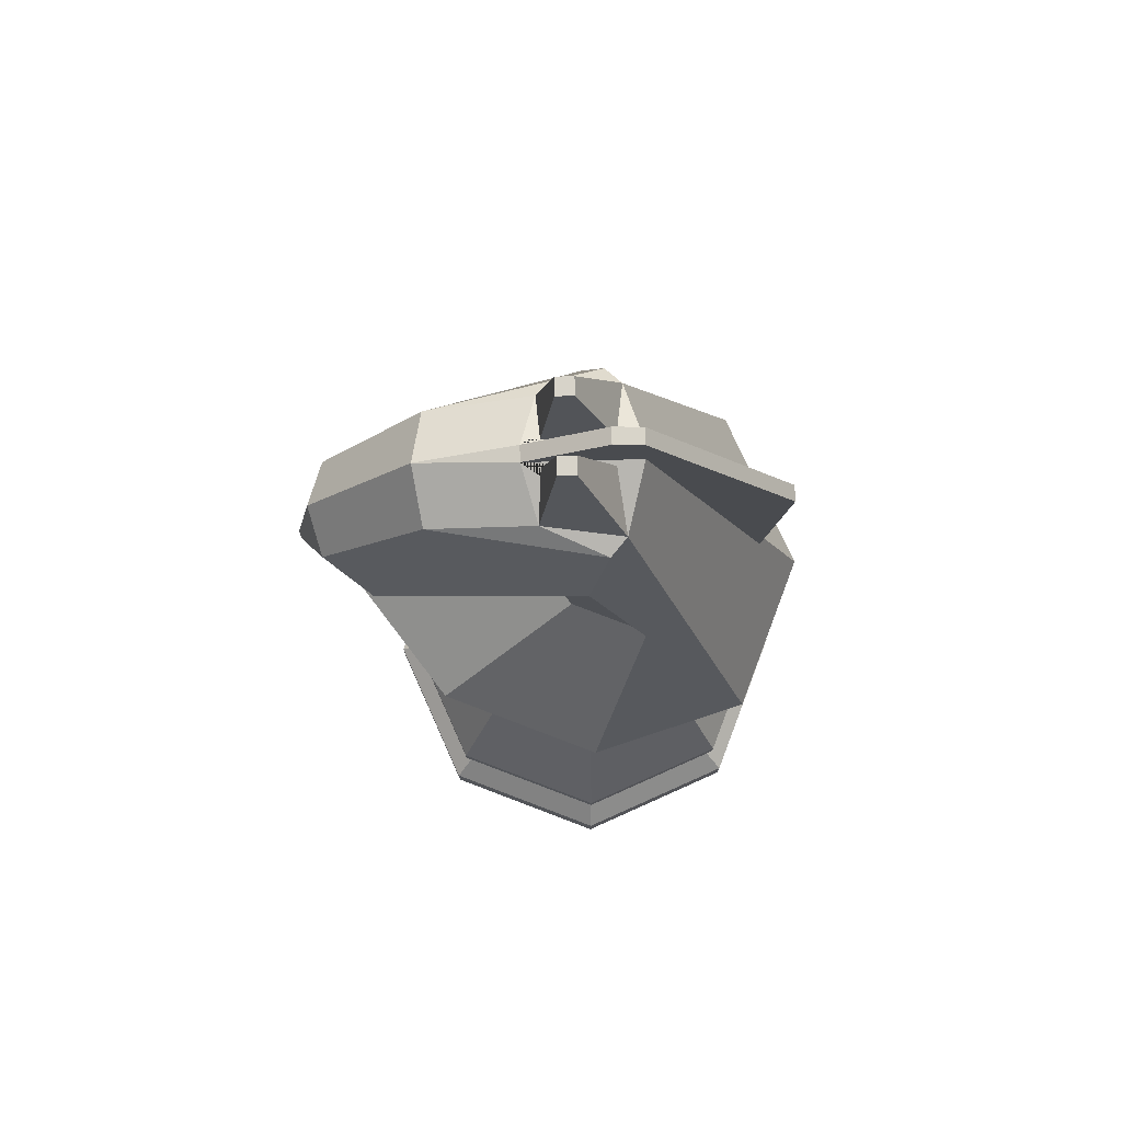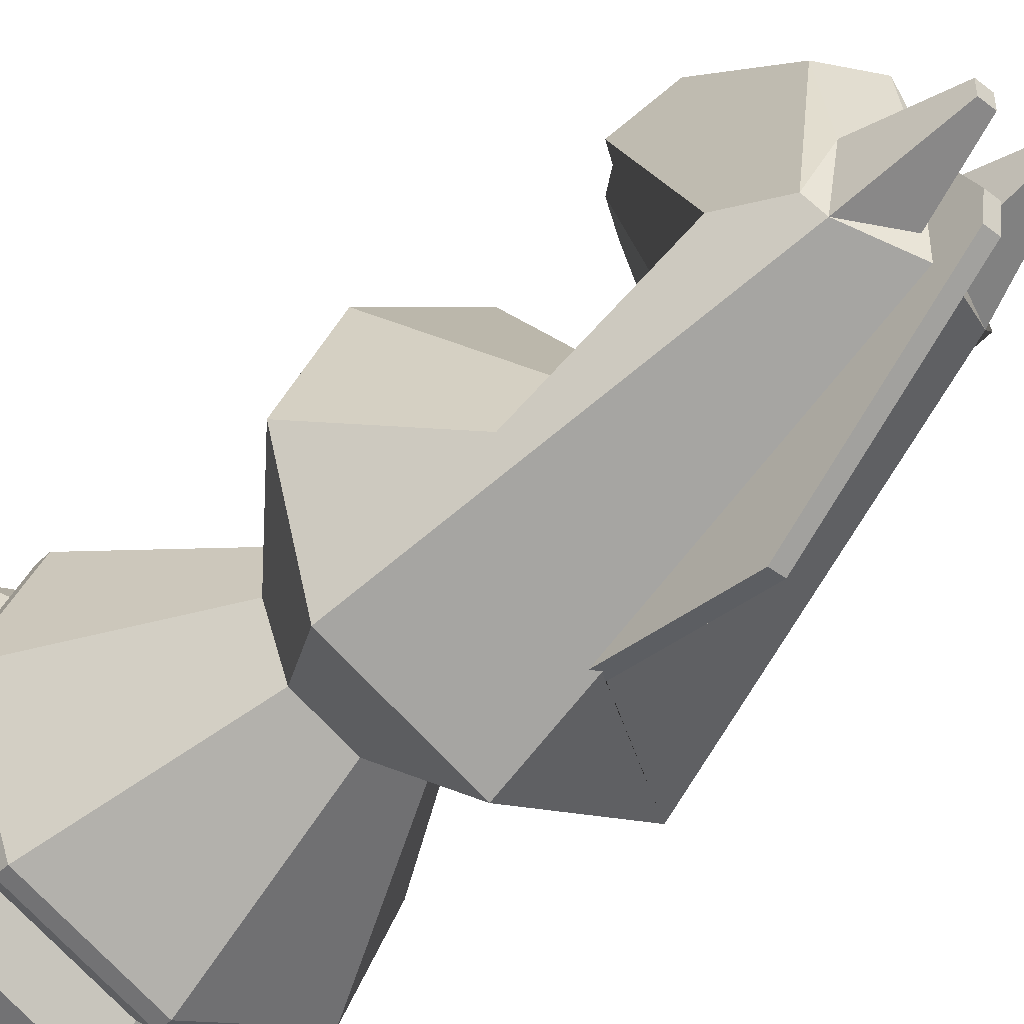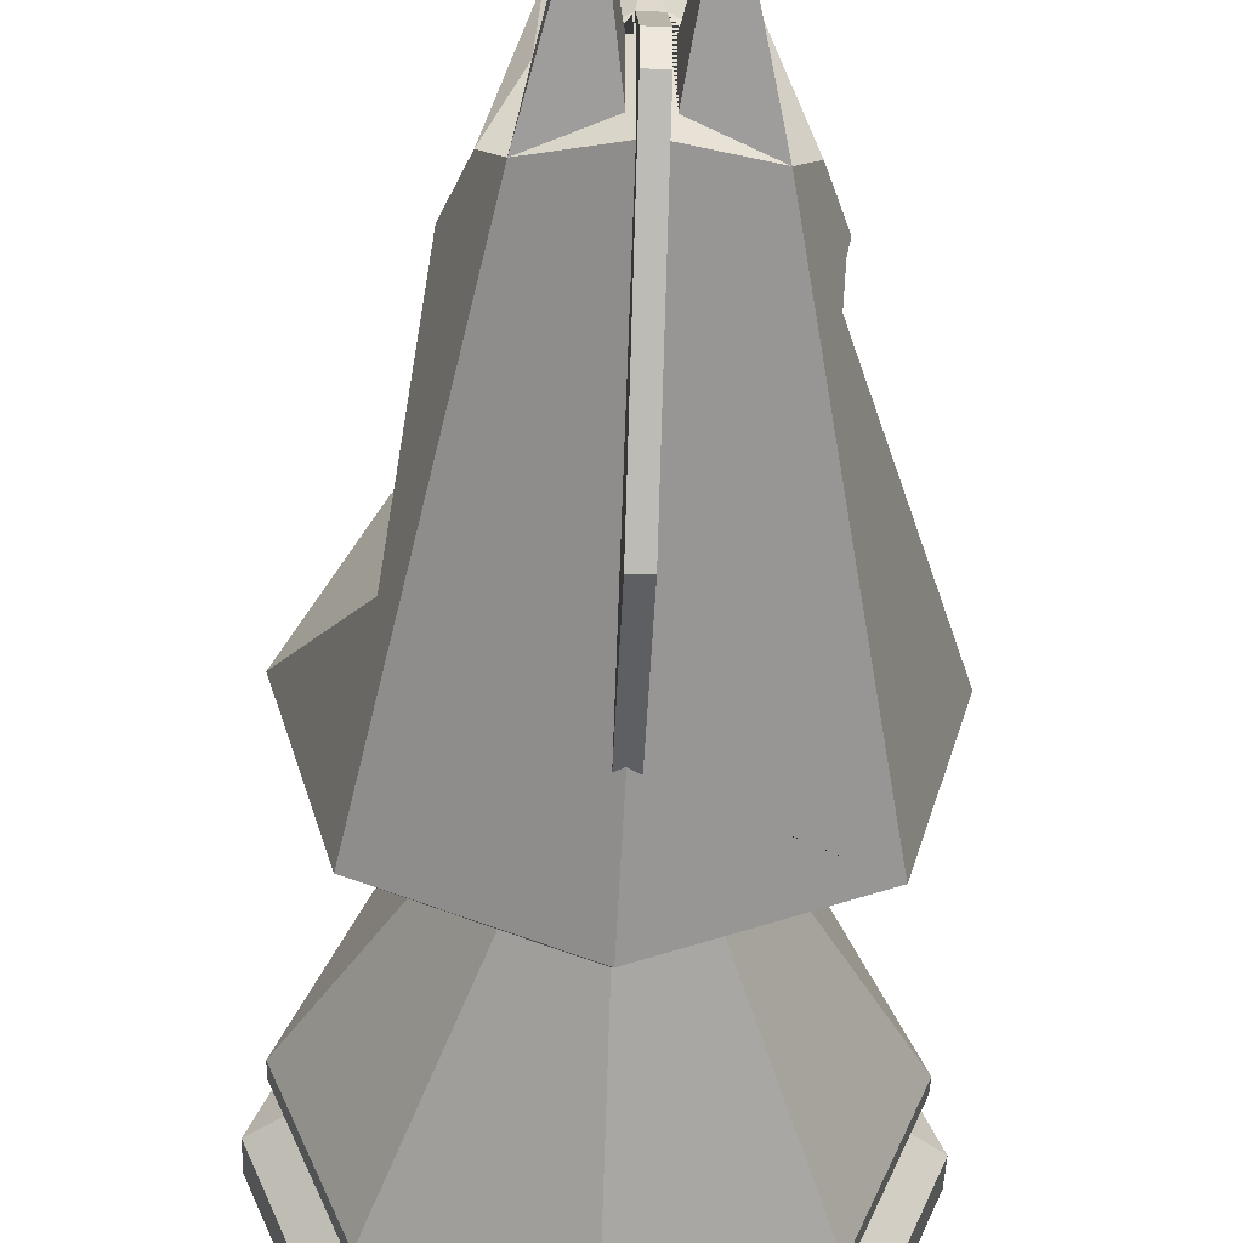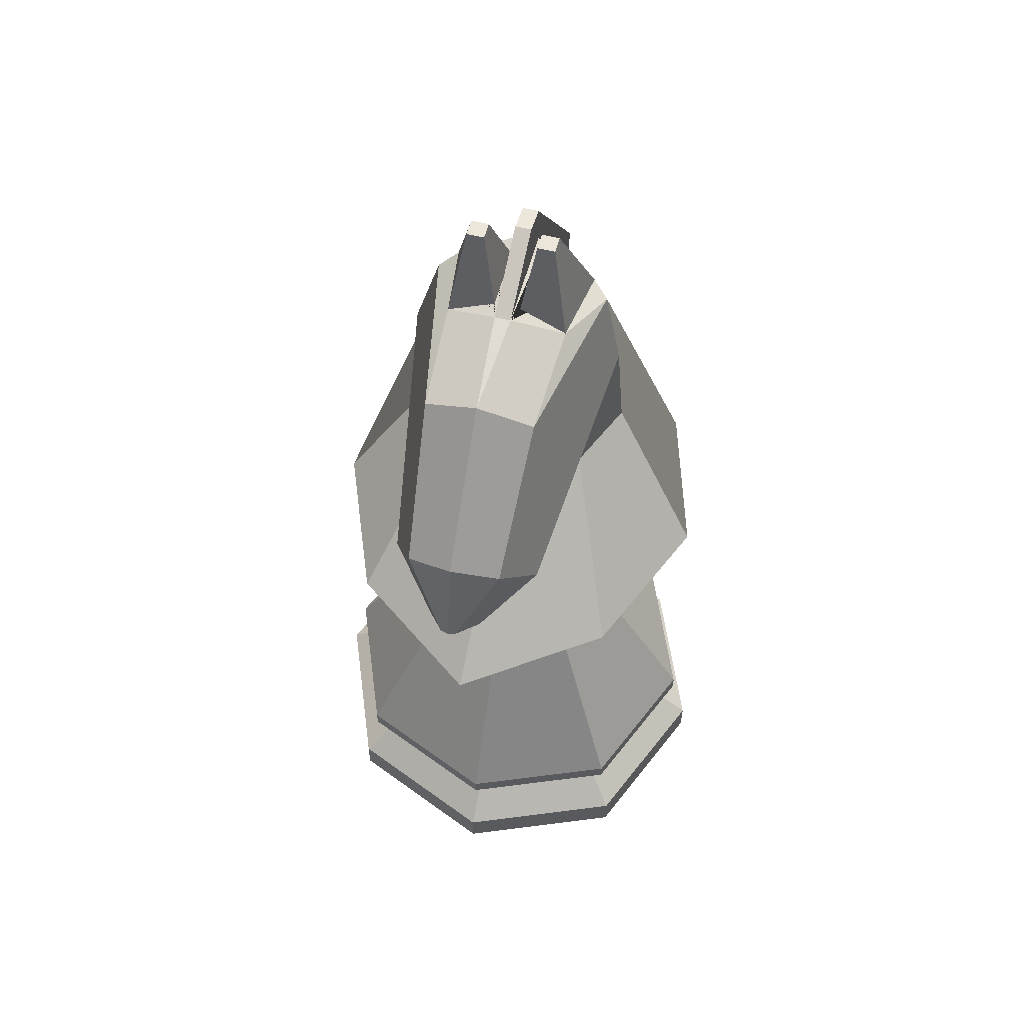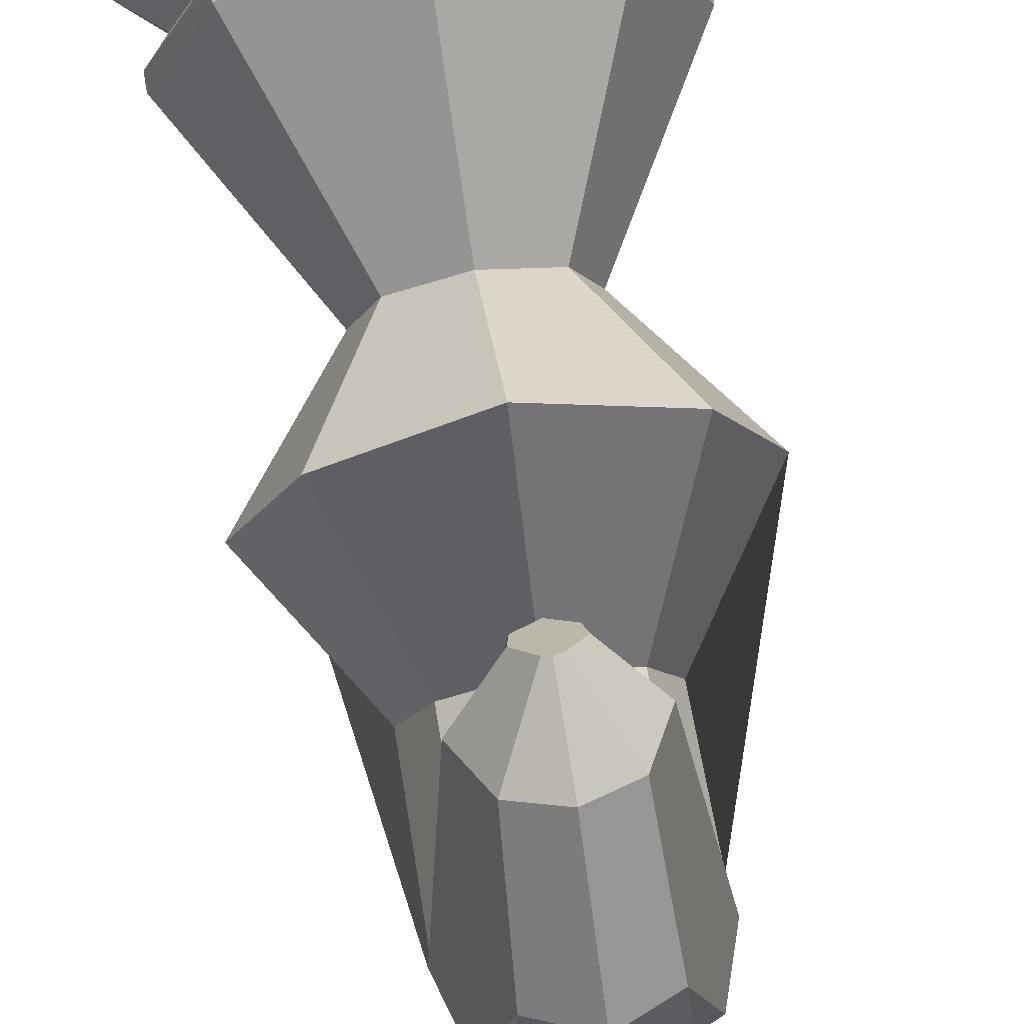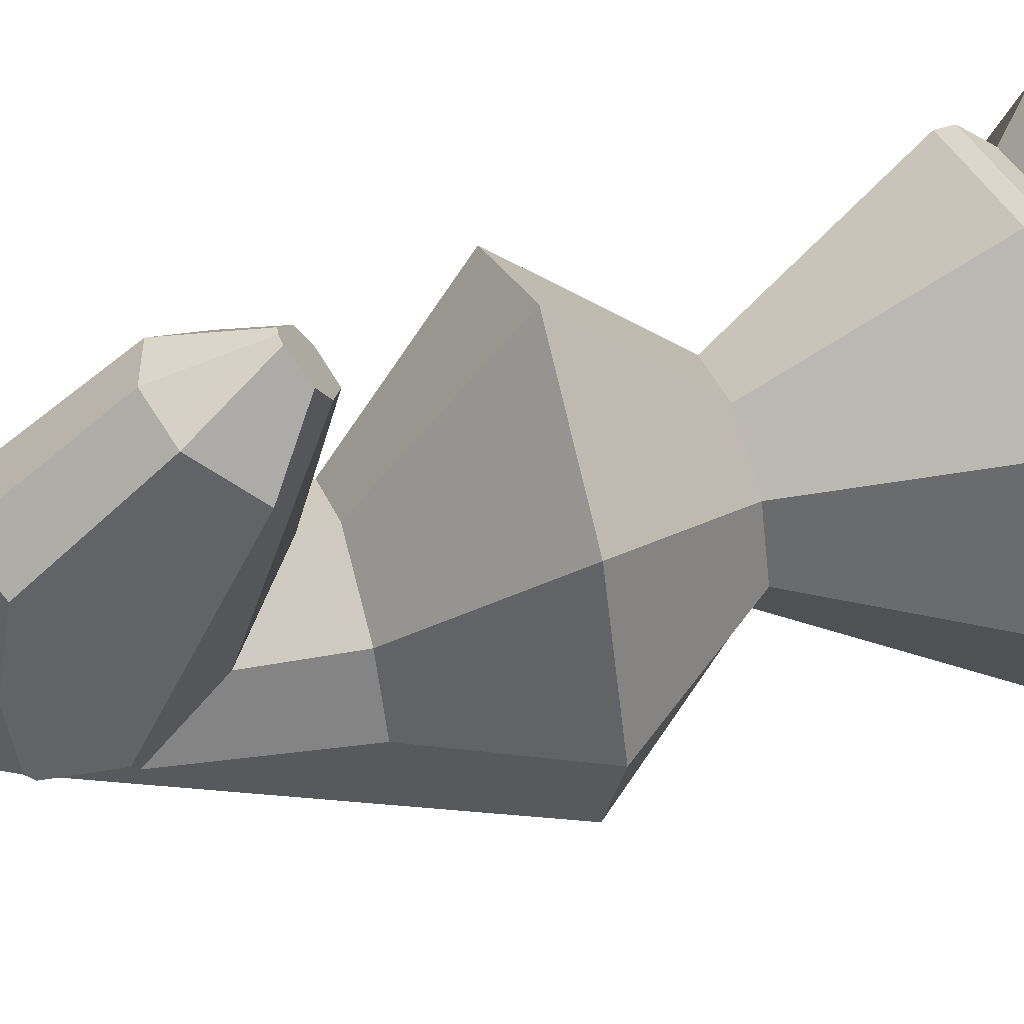
<metadata>
{"format":"obj","ext":"obj","renderer":"f3d","projection":"perspective","resolution":1024,"background":"white","views":[{"elev":76.1,"azim":88.4,"up":"+Y"},{"elev":-43.5,"azim":138.1,"up":"+Z"},{"elev":-46.6,"azim":177.8,"up":"+Z"},{"elev":56.6,"azim":14.8,"up":"+Y"},{"elev":76.7,"azim":170.6,"up":"+Z"},{"elev":55.0,"azim":-107.3,"up":"+Z"}]}
</metadata>
<code>
o knight
v 0.06288 5.347 2.449
v 0.2248 5.228 2.229
v 0.4012 6.019 2.202
v 0.6386 5.591 1.821
v 0.1972 5.127 2.042
v 0 5.034 1.87
v -0.1972 5.127 2.042
v -0.2248 5.228 2.229
v -0.6386 5.591 1.821
v -0.06288 5.347 2.449
v -0.4012 6.019 2.202
v 0 5.357 2.468
v 0 6.143 2.312
v 0.6094 7.216 -0.2296
v 0.06929 7.44 -0.376
v 0.9 6.568 -0.02682
v 0.7538 7.156 -0.09468
v 0.9222 6.622 0.06619
v 0.112 7.422 0.413
v 0.06929 7.44 0.567
v 0.5159 7.255 0.4409
v 0.112 7.422 -0.1585
v -0.6094 7.216 -0.2296
v -0.06929 7.44 -0.376
v 0.06929 7.794 -0.362
v 0.06929 7.832 -0.1121
v -0.06929 7.794 -0.362
v -0.06929 7.832 -0.1121
v 0.06929 6.12 -1.639
v 0.06929 4.754 -1.471
v -0.06929 7.44 0.567
v -0.4698 7.072 1.323
v 0 7.267 1.397
v 0.4698 7.072 1.323
v -0.112 7.422 -0.1585
v -0.112 7.422 0.413
v -0.5159 7.255 0.4409
v -0.7538 7.156 -0.09468
v 0 0.8191 -1.798
v 0 0.9691 -1.798
v 1.271 0.8191 -1.271
v 1.271 0.9691 -1.271
v 0 0.5893 -1.605
v 1.135 0.5893 -1.135
v 0 0.3 -1.95
v 1.379 0.3 -1.379
v 0 -0 -1.95
v 1.379 -0 -1.379
v -1.271 0.8191 -1.271
v -1.271 0.9691 -1.271
v -1.135 0.5893 -1.135
v -1.379 0.3 -1.379
v -1.379 -0 -1.379
v 0.006257 4.813 -1.471
v -0.05943 4.748 -1.471
v -0.06929 4.748 -1.471
v -0.06929 4.748 -1.467
v -0.06929 6.12 -1.639
v 0.8025 2.694 -0
v 0.5675 2.694 0.5675
v 1.798 0.9691 0
v 1.271 0.9691 1.271
v 1.798 0.8191 0
v 1.271 0.8191 1.271
v 1.605 0.5893 0
v 1.135 0.5893 1.135
v 1.95 0.3 0
v 1.379 0.3 1.379
v 1.95 -0 0
v 1.379 -0 1.379
v 0.5675 2.694 -0.5675
v 0 2.694 -0.8025
v -0.5675 2.694 -0.5675
v -0.5675 2.694 0.5675
v -0.8025 2.694 -0
v -1.271 0.9691 1.271
v -1.798 0.9691 0
v -1.271 0.8191 1.271
v -1.798 0.8191 0
v -1.135 0.5893 1.135
v -1.605 0.5893 0
v -1.379 0.3 1.379
v -1.95 0.3 0
v -1.379 -0 1.379
v -1.95 -0 0
v 0 0.9691 1.798
v 0 2.694 0.8025
v 0 0.8191 1.798
v 0 0.5893 1.605
v 0 0.3 1.95
v 0 -0 1.95
v 1.73 3.894 -0
v 1.179 3.894 1.329
v 1.329 3.894 -1.329
v 0.02675 3.894 -1.869
v -1.34 3.894 -1.302
v -1.73 3.894 -0
v -1.179 3.894 1.329
v 0 3.894 2.18
v 0.6364 5.094 0.1864
v 0 5.094 0.6
v 0.9 5.094 -0.45
v -0.9 5.094 -0.45
v -0.6364 5.094 0.1864
v 0 5.367 0.6
v -0.6364 5.932 0.3404
v 0.6364 5.932 0.3404
v 0.6364 5.932 0.3404
v -0.9222 6.622 0.06619
v -0.9 6.568 -0.02682
v 0.375 8.1 0.15
v 0.225 8.1 0.15
v 0.225 8.1 0.3
v 0.375 8.1 0.3
v -0.375 8.1 0.15
v -0.225 8.1 0.15
v -0.375 8.1 0.3
v -0.225 8.1 0.3
v 0.6364 5.094 0.1864
v 0 5.094 0.6
f 78 80 89 88
f 32 38 109 9 11
f 43 44 46 45
f 69 48 46 67
f 67 68 70 69
f 5 2 1 12 10 8 7 6
f 62 86 88 64
f 81 79 49 51
f 31 24 23 35 36 37
f 94 71 72 95
f 55 57 56
f 111 114 21 14
f 76 77 79 78
f 83 52 53 85
f 72 40 50 73
f 88 89 66 64
f 61 62 64 63
f 94 95 54 30 15 14
f 115 116 35 23
f 75 77 76 74
f 65 66 68 67
f 92 93 60 59
f 40 42 41 39
f 15 30 29 25 26 20
f 96 95 72 73
f 82 83 85 84
f 52 45 47 53
f 71 94 92 59
f 63 41 42 61
f 94 14 17 18 16 102 92
f 74 98 97 75
f 56 57 24 31 28 27 58
f 50 40 39 49
f 64 66 65 63
f 116 118 36 35
f 73 75 97 96
f 23 96 97 103 110 109 38
f 33 13 3 34
f 17 14 21
f 63 65 44 41
f 19 22 20 21
f 81 51 52 83
f 114 113 19 21
f 55 56 58 29 30 54
f 101 99 93 100
f 90 82 84 91
f 108 16 18 4 2 5
f 74 87 99 98
f 116 115 117 118
f 1 3 13 12
f 111 112 113 114
f 71 42 40 72
f 102 100 93 92
f 37 117 115 23
f 39 43 51 49
f 45 46 48 47
f 60 62 61 59
f 51 43 45 52
f 68 90 91 70
f 71 59 61 42
f 87 60 93 99
f 86 76 78 88
f 41 44 43 39
f 104 103 97 98
f 11 9 8 10
f 79 81 80 78
f 50 77 75 73
f 89 80 82 90
f 2 4 3 1
f 80 81 83 82
f 84 85 53 47 48 69 70 91
f 66 89 90 68
f 36 118 117 37
f 109 110 106 7 8 9
f 4 18 17 34 3
f 22 112 111 14
f 67 46 44 65
f 96 23 24 57 55 54 95
f 104 98 99 101
f 77 50 49 79
f 19 113 112 22
f 86 62 60 87
f 13 11 10 12
f 87 74 76 86
f 33 32 11 13
f 101 100 119 120
f 102 16 108 119
f 106 110 103 104
f 119 108 105 120
f 104 120 105 106
f 5 6 105 108
f 6 7 106 105
f 29 58 27 25
f 26 25 27 28
f 14 15 20 22
f 20 26 28 31
f 21 34 17
f 23 38 32 37
f 33 20 31
f 33 34 21 20
f 31 37 32 33
l 101 105
l 108 107

</code>
